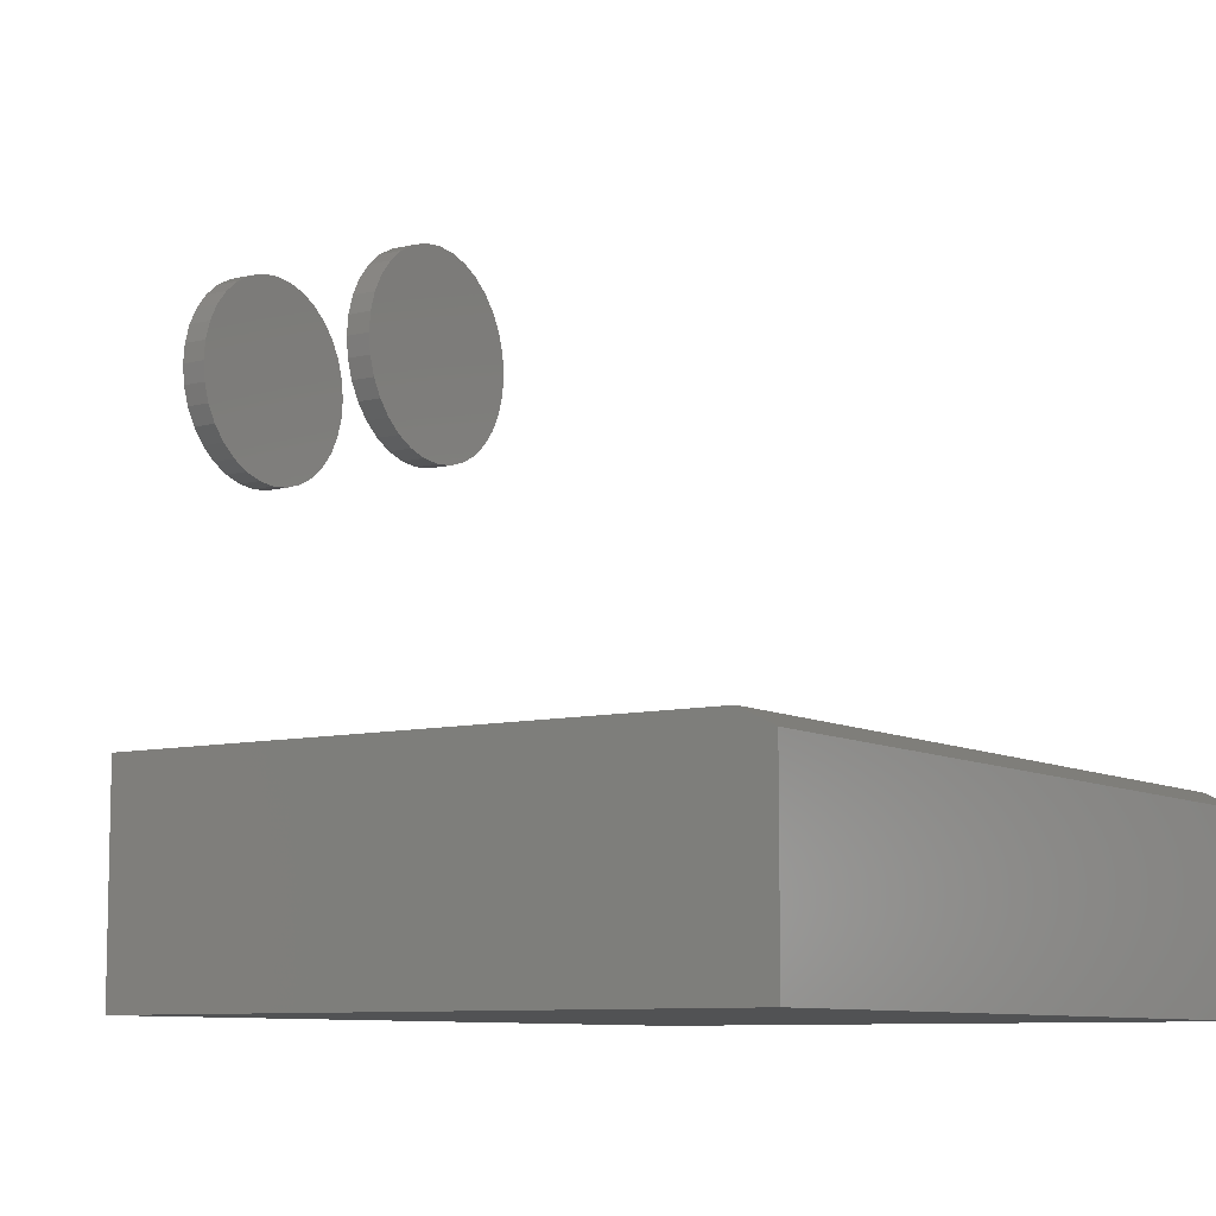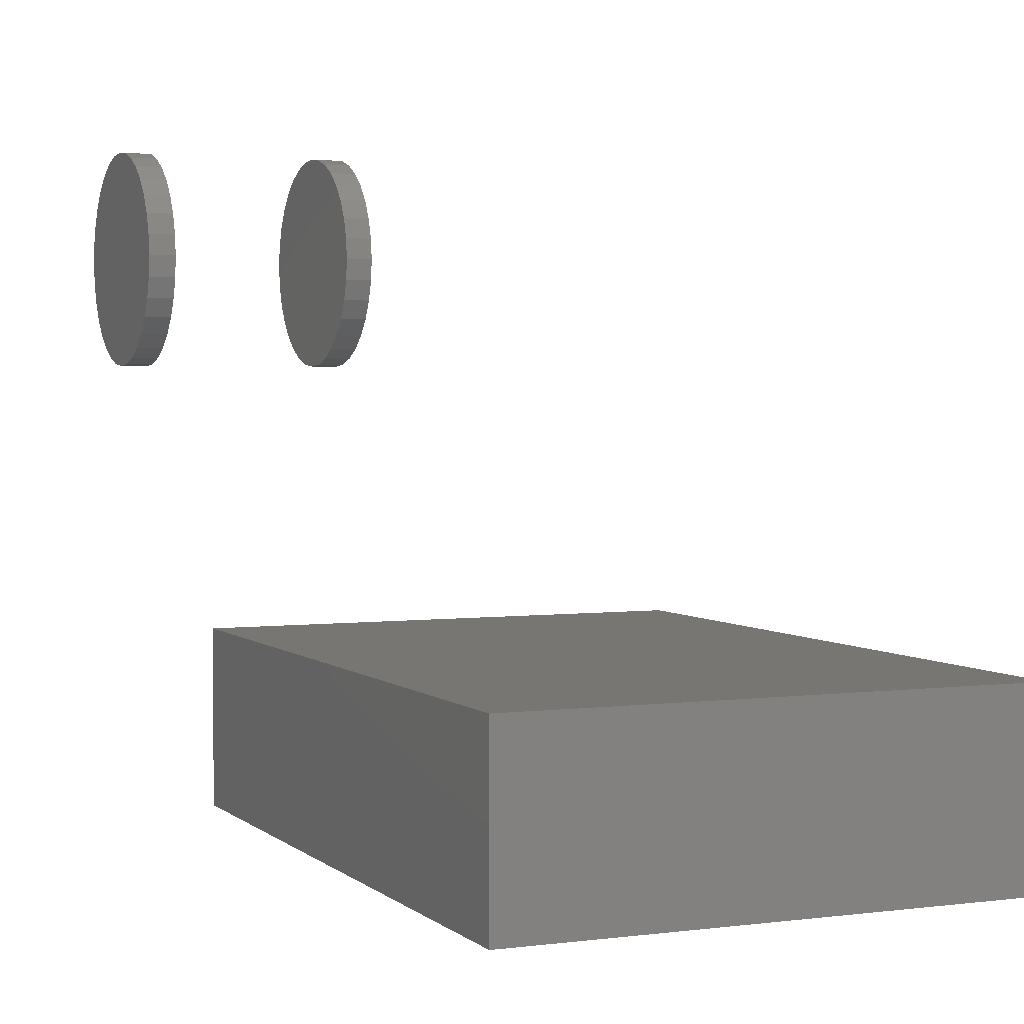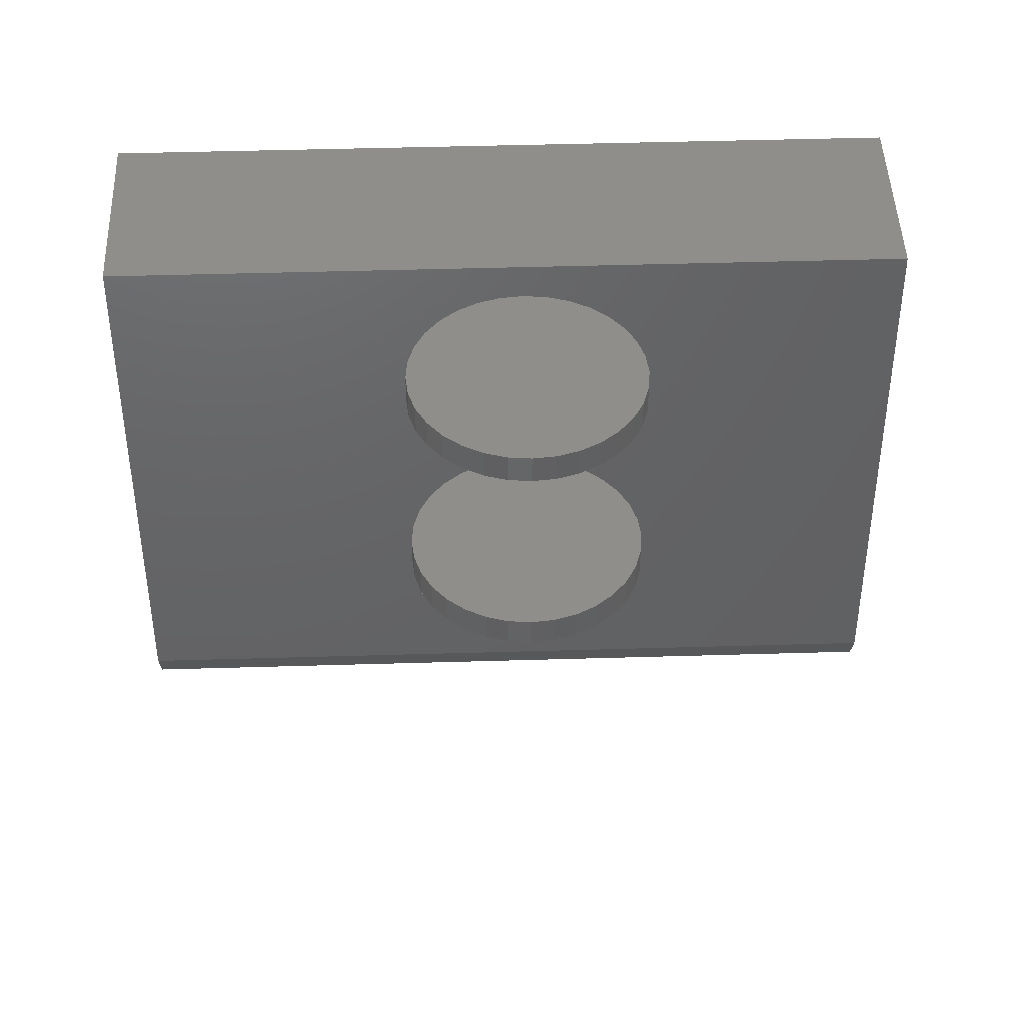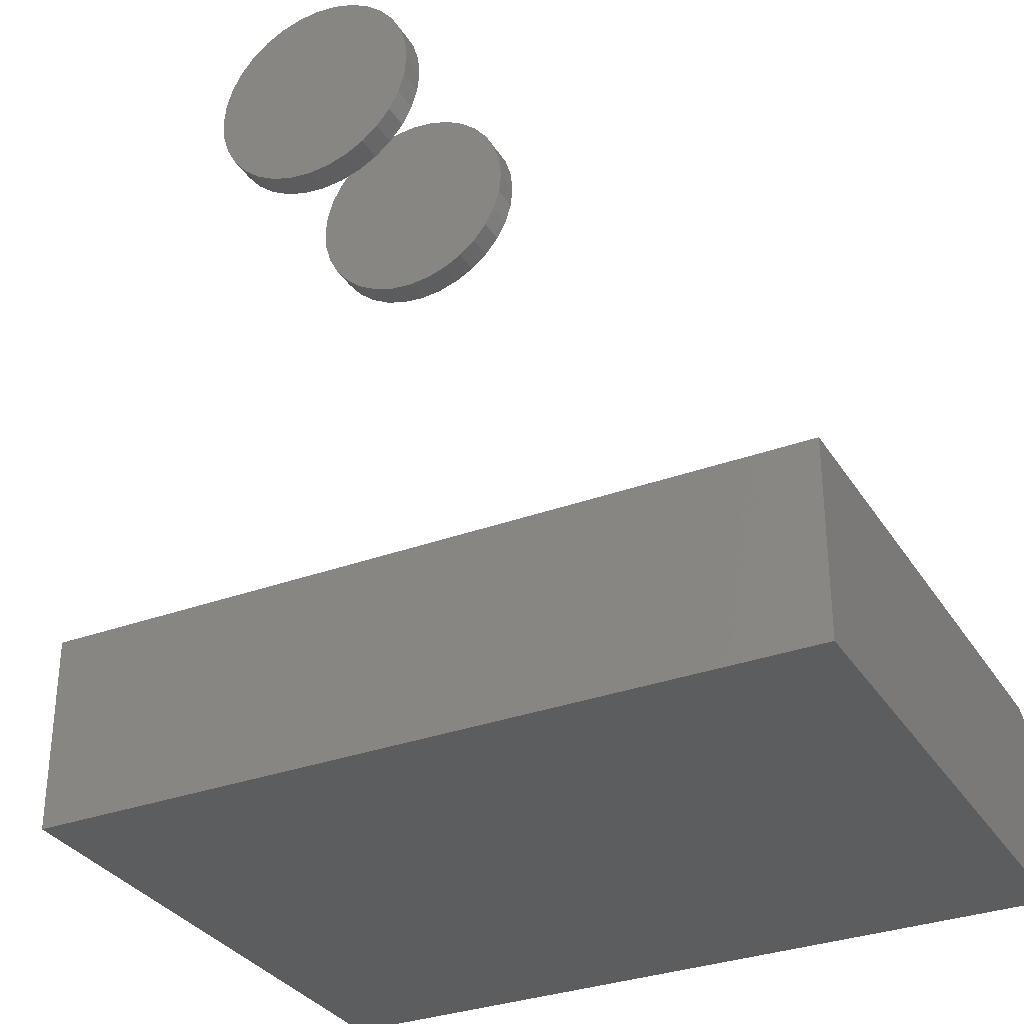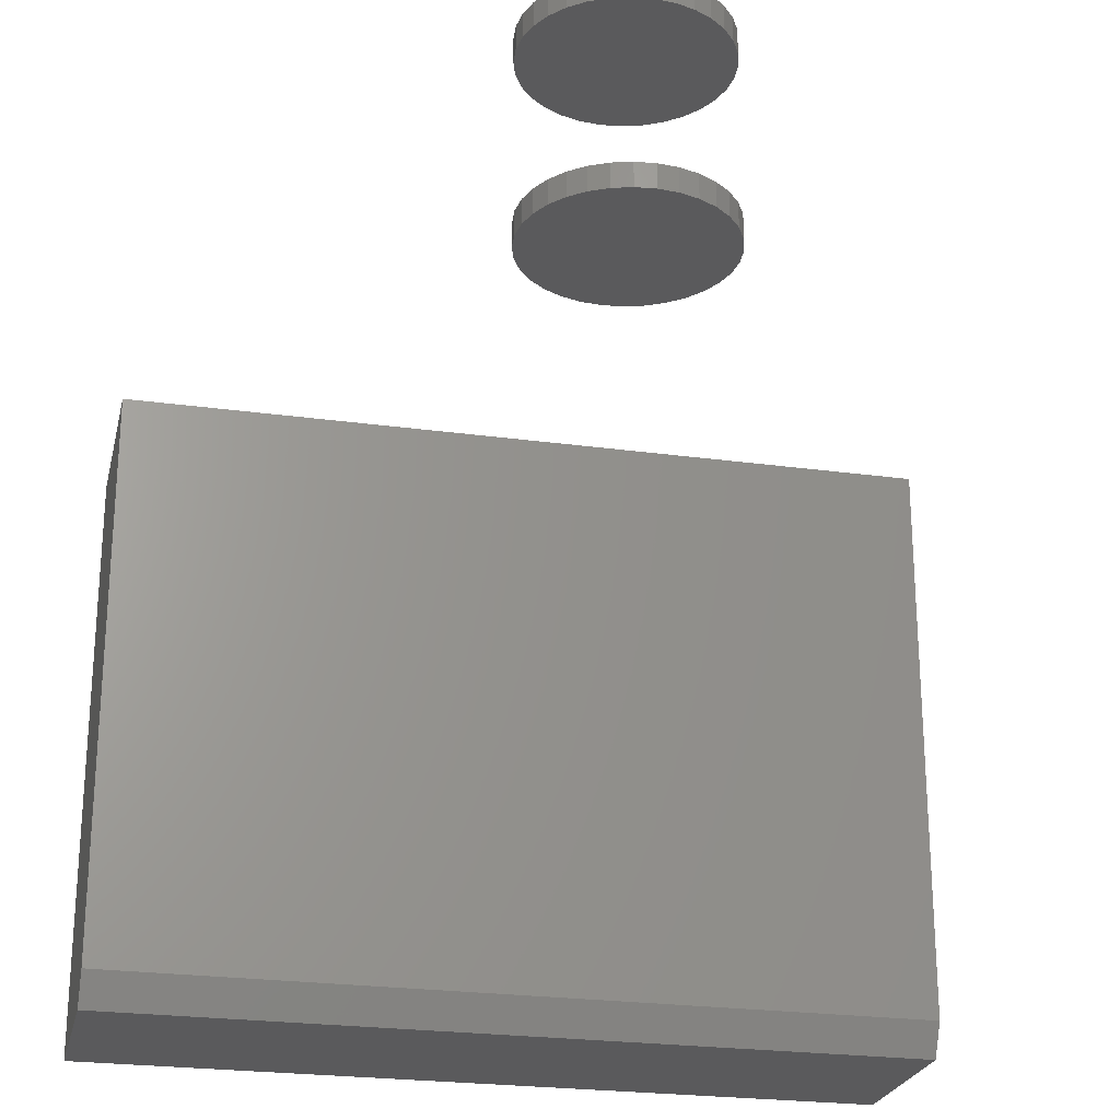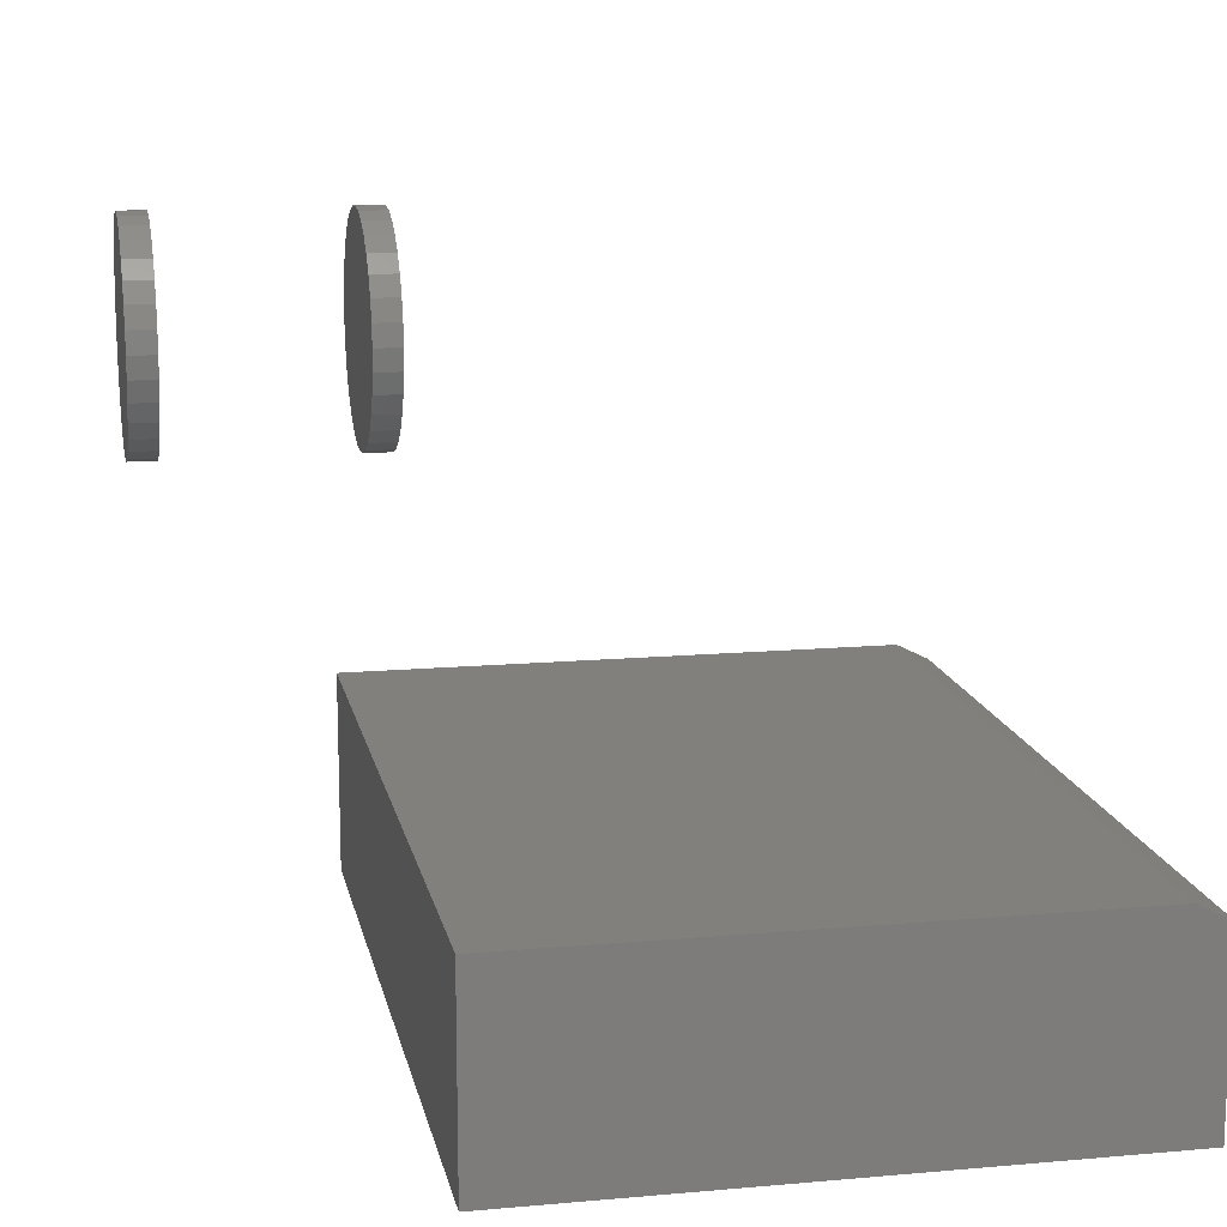
<metadata>
{"format":"stl","ext":"stl","renderer":"f3d","projection":"perspective","resolution":1024,"background":"white","views":[{"elev":-8.6,"azim":-56.2,"up":"+Z"},{"elev":3.0,"azim":-113.6,"up":"+Z"},{"elev":44.6,"azim":-2.0,"up":"+Y"},{"elev":-32.1,"azim":-152.8,"up":"+Z"},{"elev":-24.3,"azim":-12.8,"up":"+Y"},{"elev":13.9,"azim":-101.2,"up":"+Z"}]}
</metadata>
<code>
# stl→obj: 138 verts, 264 faces
v -0.375 -0.75 -0.375
v 0.375 -0.75 -0.375
v -0.375 -0.75 -0.2012
v 0.375 -0.75 -0.2012
v -0.375 -0.1875 -0.1855
v -0.375 -0.1875 -0.375
v -0.375 -0.7188 -0.1855
v 0.375 -0.7188 -0.1855
v 0.375 -0.1875 -0.1855
v 0.375 -0.1875 -0.375
v -0.09079 -0.1719 0.1855
v -0.09079 -0.1953 0.1855
v -0.08897 -0.1719 0.204
v -0.08897 -0.1953 0.204
v -0.08358 -0.1719 0.2218
v -0.08358 -0.1953 0.2218
v -0.07482 -0.1719 0.2382
v -0.07482 -0.1953 0.2382
v -0.06304 -0.1719 0.2525
v -0.06304 -0.1953 0.2525
v -0.04869 -0.1719 0.2643
v -0.04869 -0.1953 0.2643
v -0.03231 -0.1719 0.2731
v -0.03231 -0.1953 0.2731
v -0.01453 -0.1719 0.2784
v -0.01453 -0.1953 0.2784
v 0.003947 -0.1719 0.2803
v 0.003947 -0.1953 0.2803
v 0.02243 -0.1719 0.2784
v 0.02243 -0.1953 0.2784
v 0.0402 -0.1719 0.2731
v 0.0402 -0.1953 0.2731
v 0.05658 -0.1719 0.2643
v 0.05658 -0.1953 0.2643
v 0.07094 -0.1719 0.2525
v 0.07094 -0.1953 0.2525
v 0.08272 -0.1719 0.2382
v 0.08272 -0.1953 0.2382
v 0.09147 -0.1719 0.2218
v 0.09147 -0.1953 0.2218
v 0.09686 -0.1719 0.204
v 0.09686 -0.1953 0.204
v 0.09868 -0.1719 0.1855
v 0.09868 -0.1953 0.1855
v -0.09079 0.007812 0.1855
v -0.09079 -0.01562 0.1855
v -0.08897 0.007812 0.204
v -0.08897 -0.01562 0.204
v -0.08358 0.007812 0.2218
v -0.08358 -0.01562 0.2218
v -0.07482 0.007812 0.2382
v -0.07482 -0.01562 0.2382
v -0.06304 0.007812 0.2525
v -0.06304 -0.01562 0.2525
v -0.04869 0.007812 0.2643
v -0.04869 -0.01562 0.2643
v -0.03231 0.007812 0.2731
v -0.03231 -0.01562 0.2731
v -0.01453 0.007812 0.2784
v -0.01453 -0.01562 0.2784
v 0.003947 0.007812 0.2803
v 0.003947 -0.01562 0.2803
v 0.02243 0.007812 0.2784
v 0.02243 -0.01562 0.2784
v 0.0402 0.007812 0.2731
v 0.0402 -0.01562 0.2731
v 0.05658 0.007812 0.2643
v 0.05658 -0.01562 0.2643
v 0.07094 0.007812 0.2525
v 0.07094 -0.01562 0.2525
v 0.08272 0.007812 0.2382
v 0.08272 -0.01562 0.2382
v 0.09147 0.007812 0.2218
v 0.09147 -0.01562 0.2218
v 0.09686 0.007812 0.204
v 0.09686 -0.01562 0.204
v 0.09868 0.007812 0.1855
v 0.09868 -0.01562 0.1855
v 0.09686 -0.1719 0.167
v 0.09686 -0.1953 0.167
v 0.09147 -0.1719 0.1493
v 0.09147 -0.1953 0.1493
v 0.08272 -0.1719 0.1329
v 0.08272 -0.1953 0.1329
v 0.07094 -0.1719 0.1185
v 0.07094 -0.1953 0.1185
v 0.05658 -0.1719 0.1068
v 0.05658 -0.1953 0.1068
v 0.0402 -0.1719 0.098
v 0.0402 -0.1953 0.098
v 0.02243 -0.1719 0.09261
v 0.02243 -0.1953 0.09261
v 0.003947 -0.1719 0.09079
v 0.003947 -0.1953 0.09079
v -0.01453 -0.1719 0.09261
v -0.01453 -0.1953 0.09261
v -0.03231 -0.1719 0.098
v -0.03231 -0.1953 0.098
v -0.04869 -0.1719 0.1068
v -0.04869 -0.1953 0.1068
v -0.06304 -0.1719 0.1185
v -0.06304 -0.1953 0.1185
v -0.07482 -0.1719 0.1329
v -0.07482 -0.1953 0.1329
v -0.08358 -0.1719 0.1493
v -0.08358 -0.1953 0.1493
v -0.08897 -0.1719 0.167
v -0.08897 -0.1953 0.167
v 0.09686 0.007812 0.167
v 0.09686 -0.01562 0.167
v 0.09147 0.007812 0.1493
v 0.09147 -0.01562 0.1493
v 0.08272 0.007812 0.1329
v 0.08272 -0.01562 0.1329
v 0.07094 0.007812 0.1185
v 0.07094 -0.01562 0.1185
v 0.05658 0.007812 0.1068
v 0.05658 -0.01562 0.1068
v 0.0402 0.007812 0.098
v 0.0402 -0.01562 0.098
v 0.02243 0.007812 0.09261
v 0.02243 -0.01562 0.09261
v 0.003947 0.007812 0.09079
v 0.003947 -0.01562 0.09079
v -0.01453 0.007812 0.09261
v -0.01453 -0.01562 0.09261
v -0.03231 0.007812 0.098
v -0.03231 -0.01562 0.098
v -0.04869 0.007812 0.1068
v -0.04869 -0.01562 0.1068
v -0.06304 0.007812 0.1185
v -0.06304 -0.01562 0.1185
v -0.07482 0.007812 0.1329
v -0.07482 -0.01562 0.1329
v -0.08358 0.007812 0.1493
v -0.08358 -0.01562 0.1493
v -0.08897 0.007812 0.167
v -0.08897 -0.01562 0.167
f 1 2 3
f 3 2 4
f 5 6 7
f 7 6 1
f 7 1 3
f 8 9 7
f 7 9 5
f 10 9 2
f 2 9 8
f 2 8 4
f 3 4 7
f 7 4 8
f 6 5 10
f 10 5 9
f 1 6 2
f 2 6 10
f 11 12 13
f 13 12 14
f 13 14 15
f 15 14 16
f 15 16 17
f 17 16 18
f 17 18 19
f 19 18 20
f 19 20 21
f 21 20 22
f 21 22 23
f 23 22 24
f 23 24 25
f 25 24 26
f 25 26 27
f 27 26 28
f 27 28 29
f 29 28 30
f 29 30 31
f 31 30 32
f 31 32 33
f 33 32 34
f 33 34 35
f 35 34 36
f 35 36 37
f 37 36 38
f 37 38 39
f 39 38 40
f 39 40 41
f 41 40 42
f 41 42 43
f 43 42 44
f 45 46 47
f 47 46 48
f 47 48 49
f 49 48 50
f 49 50 51
f 51 50 52
f 51 52 53
f 53 52 54
f 53 54 55
f 55 54 56
f 55 56 57
f 57 56 58
f 57 58 59
f 59 58 60
f 59 60 61
f 61 60 62
f 61 62 63
f 63 62 64
f 63 64 65
f 65 64 66
f 65 66 67
f 67 66 68
f 67 68 69
f 69 68 70
f 69 70 71
f 71 70 72
f 71 72 73
f 73 72 74
f 73 74 75
f 75 74 76
f 75 76 77
f 77 76 78
f 43 44 79
f 79 44 80
f 79 80 81
f 81 80 82
f 81 82 83
f 83 82 84
f 83 84 85
f 85 84 86
f 85 86 87
f 87 86 88
f 87 88 89
f 89 88 90
f 89 90 91
f 91 90 92
f 91 92 93
f 93 92 94
f 93 94 95
f 95 94 96
f 95 96 97
f 97 96 98
f 97 98 99
f 99 98 100
f 99 100 101
f 101 100 102
f 101 102 103
f 103 102 104
f 103 104 105
f 105 104 106
f 105 106 107
f 107 106 108
f 107 108 11
f 11 108 12
f 77 78 109
f 109 78 110
f 109 110 111
f 111 110 112
f 111 112 113
f 113 112 114
f 113 114 115
f 115 114 116
f 115 116 117
f 117 116 118
f 117 118 119
f 119 118 120
f 119 120 121
f 121 120 122
f 121 122 123
f 123 122 124
f 123 124 125
f 125 124 126
f 125 126 127
f 127 126 128
f 127 128 129
f 129 128 130
f 129 130 131
f 131 130 132
f 131 132 133
f 133 132 134
f 133 134 135
f 135 134 136
f 135 136 137
f 137 136 138
f 137 138 45
f 45 138 46
f 60 64 62
f 64 60 58
f 64 58 66
f 66 58 56
f 66 56 68
f 118 128 120
f 120 128 126
f 120 126 122
f 122 126 124
f 68 56 70
f 70 56 54
f 70 54 72
f 72 54 52
f 72 52 74
f 74 52 50
f 74 50 76
f 76 50 48
f 76 48 78
f 78 48 46
f 78 46 110
f 110 46 138
f 110 138 112
f 112 138 136
f 112 136 114
f 114 136 134
f 114 134 116
f 116 134 132
f 116 132 118
f 118 132 130
f 118 130 128
f 27 29 25
f 23 25 29
f 31 23 29
f 21 23 31
f 33 21 31
f 89 97 87
f 95 97 89
f 91 95 89
f 93 95 91
f 97 99 87
f 87 99 101
f 87 101 85
f 85 101 103
f 85 103 83
f 83 103 105
f 83 105 81
f 81 105 107
f 81 107 79
f 79 107 11
f 79 11 43
f 43 11 13
f 43 13 41
f 41 13 15
f 41 15 39
f 39 15 17
f 39 17 37
f 37 17 19
f 37 19 35
f 35 19 21
f 35 21 33
f 61 63 59
f 57 59 63
f 65 57 63
f 55 57 65
f 67 55 65
f 119 127 117
f 125 127 119
f 121 125 119
f 123 125 121
f 127 129 117
f 117 129 131
f 117 131 115
f 115 131 133
f 115 133 113
f 113 133 135
f 113 135 111
f 111 135 137
f 111 137 109
f 109 137 45
f 109 45 77
f 77 45 47
f 77 47 75
f 75 47 49
f 75 49 73
f 73 49 51
f 73 51 71
f 71 51 53
f 71 53 69
f 69 53 55
f 69 55 67
f 26 30 28
f 30 26 24
f 30 24 32
f 32 24 22
f 32 22 34
f 88 98 90
f 90 98 96
f 90 96 92
f 92 96 94
f 34 22 36
f 36 22 20
f 36 20 38
f 38 20 18
f 38 18 40
f 40 18 16
f 40 16 42
f 42 16 14
f 42 14 44
f 44 14 12
f 44 12 80
f 80 12 108
f 80 108 82
f 82 108 106
f 82 106 84
f 84 106 104
f 84 104 86
f 86 104 102
f 86 102 88
f 88 102 100
f 88 100 98

</code>
